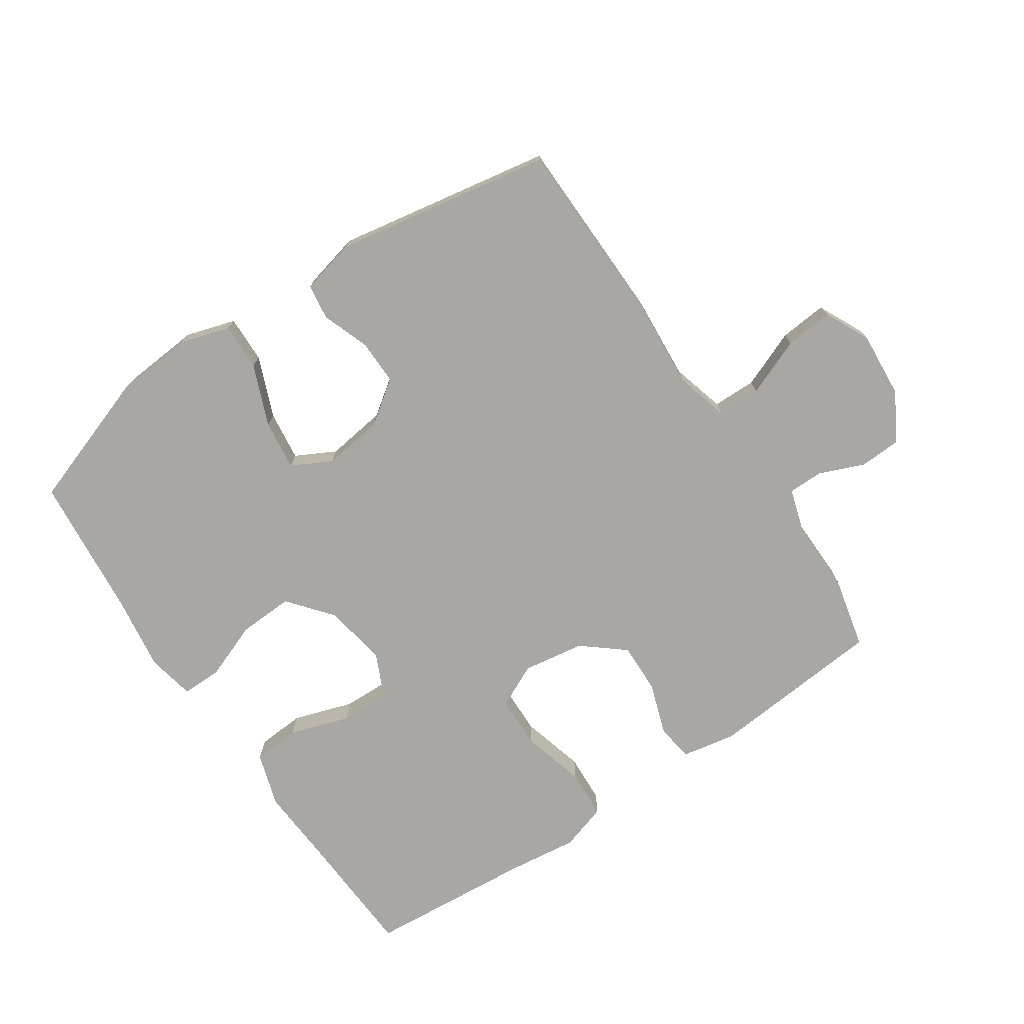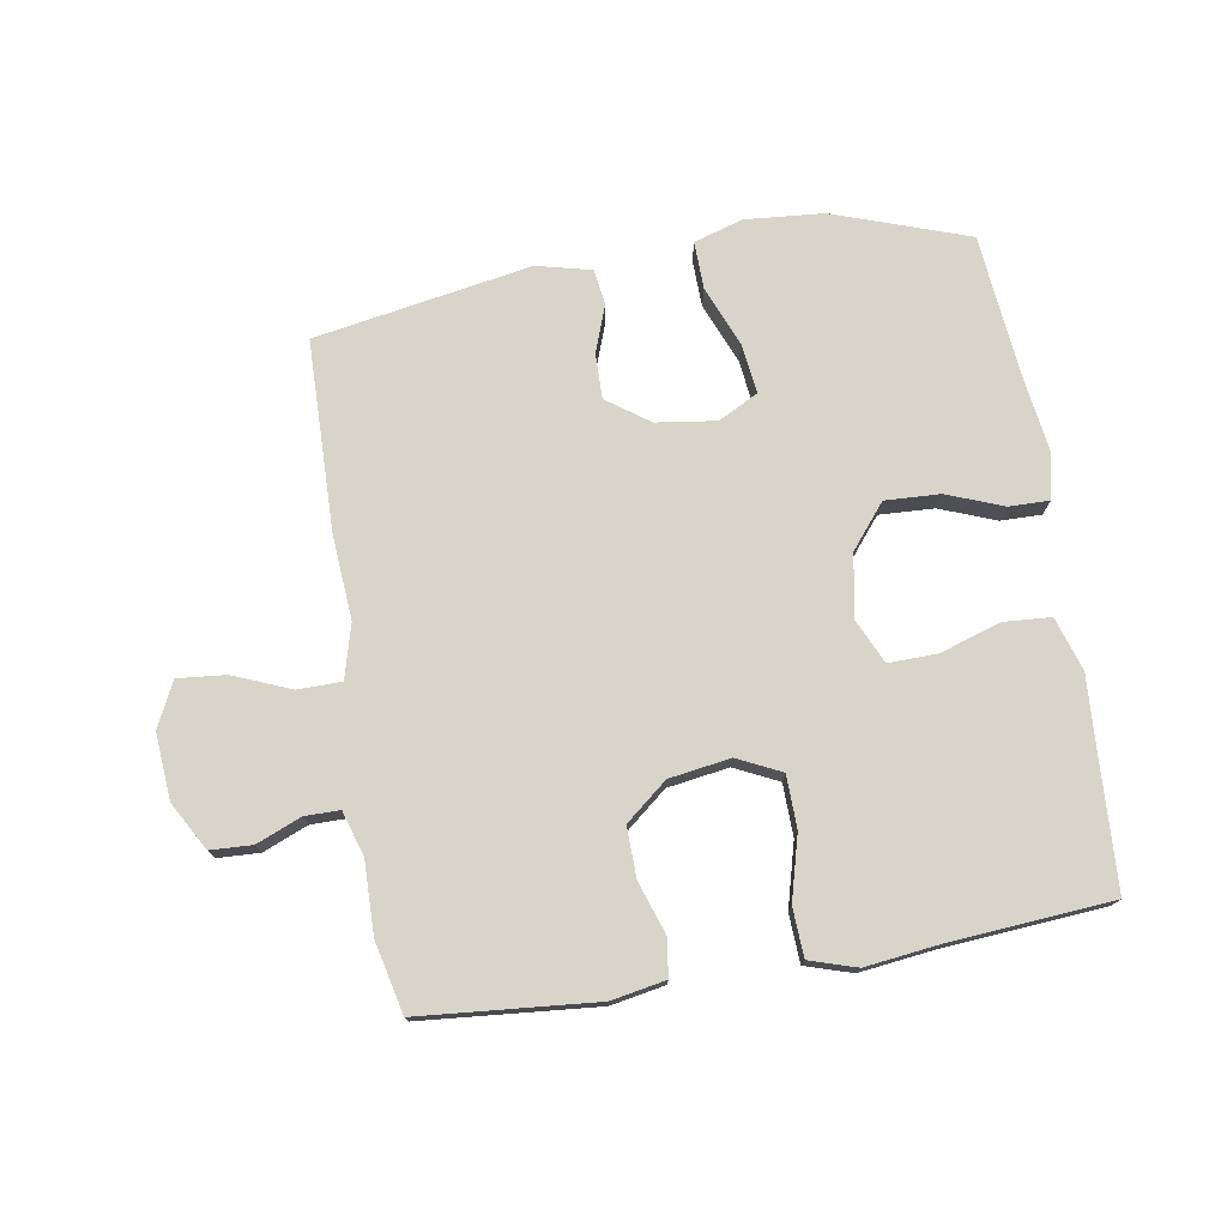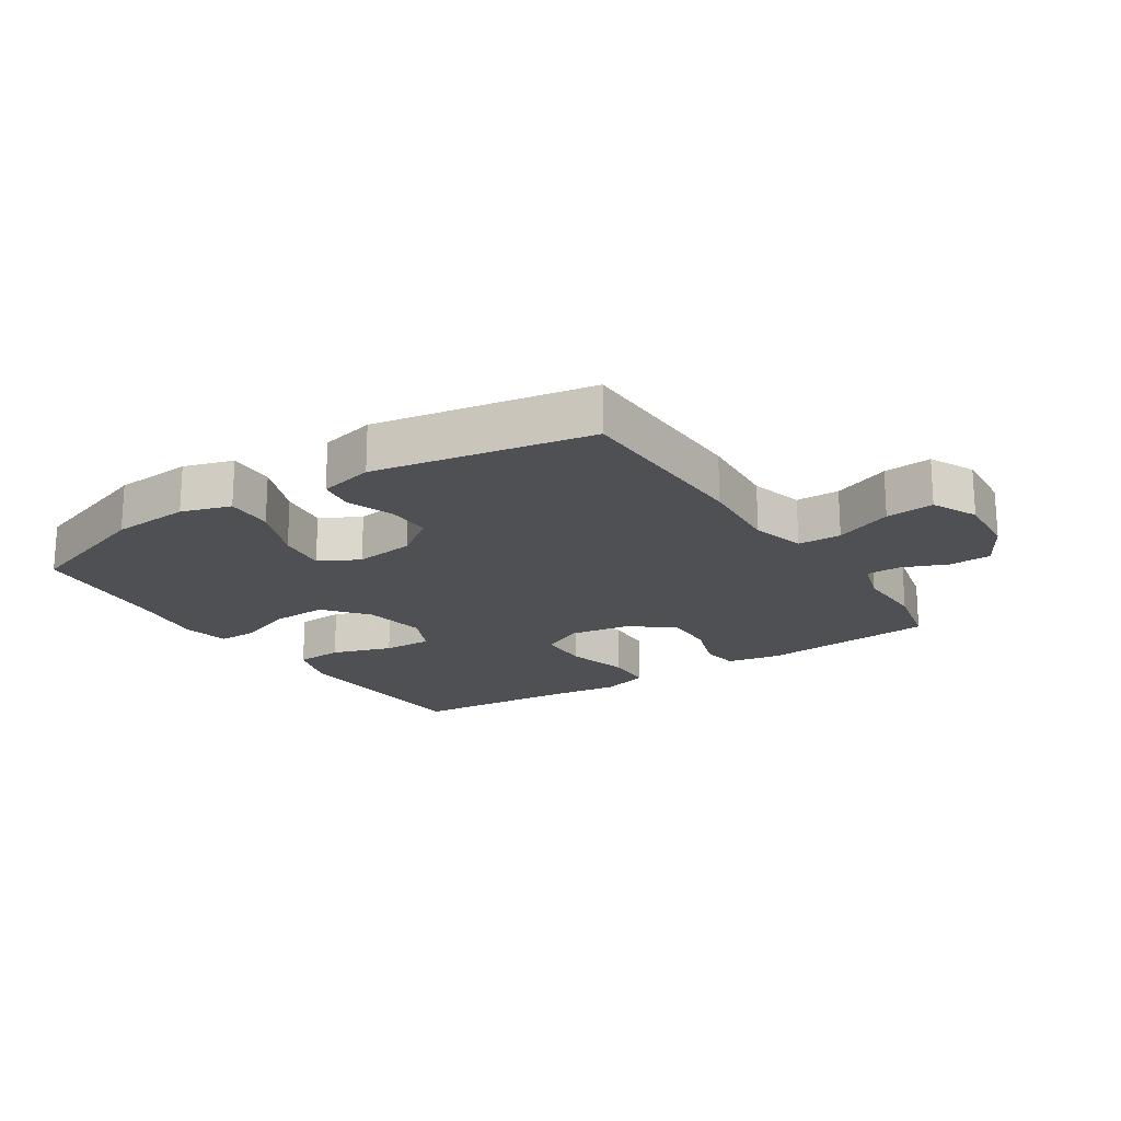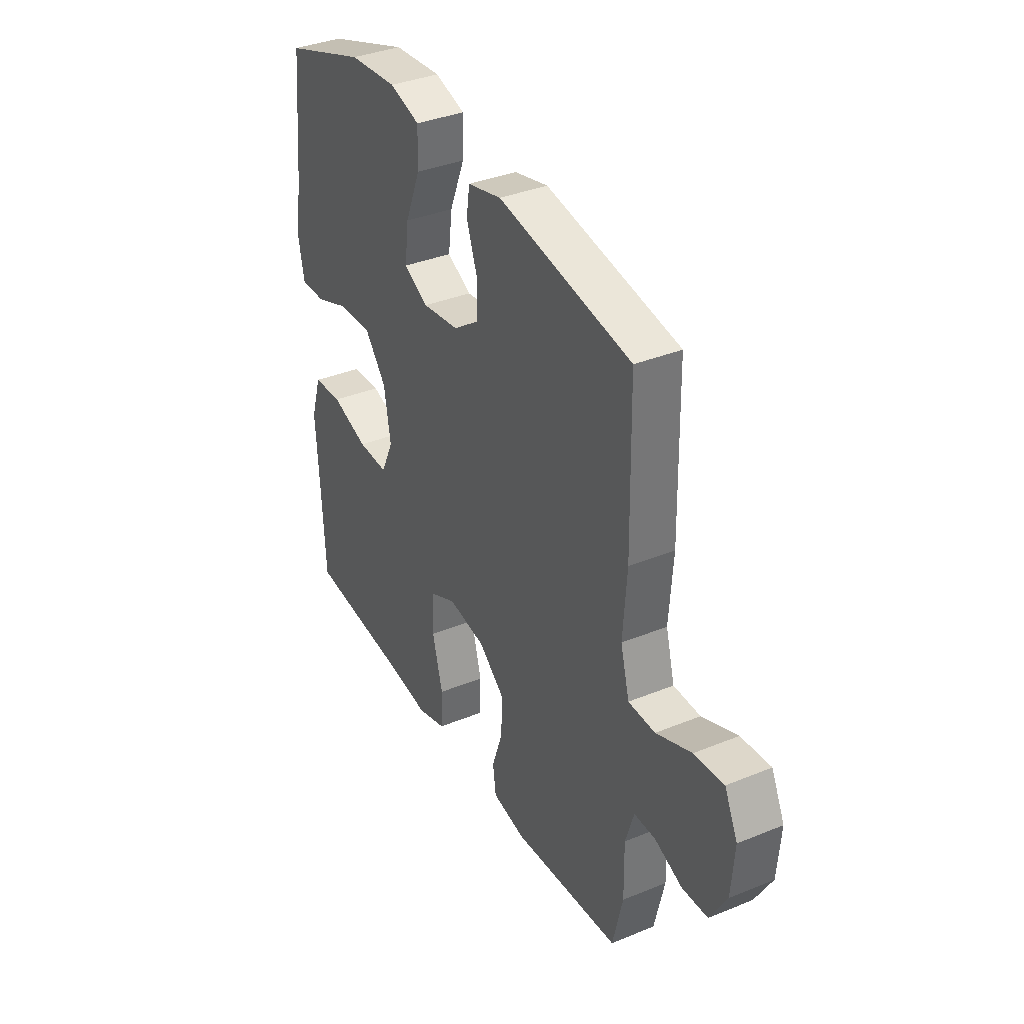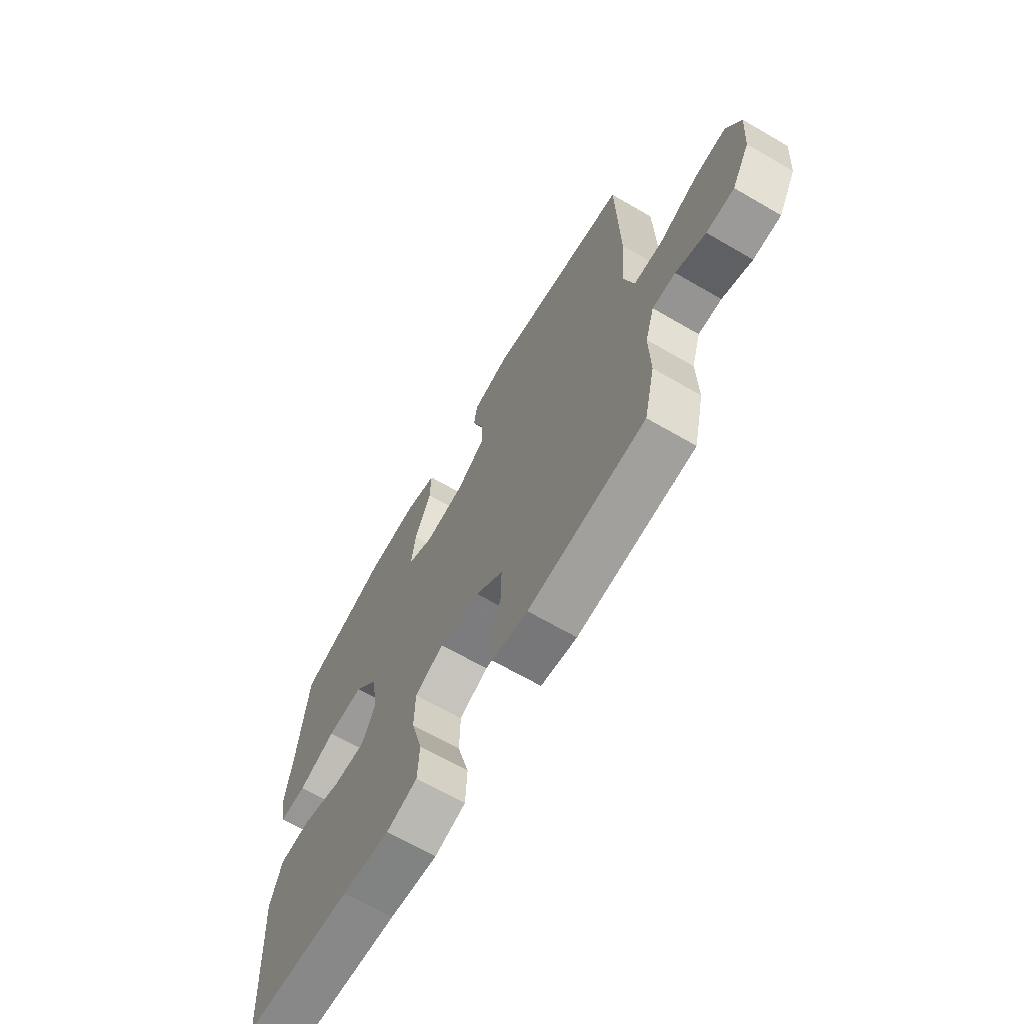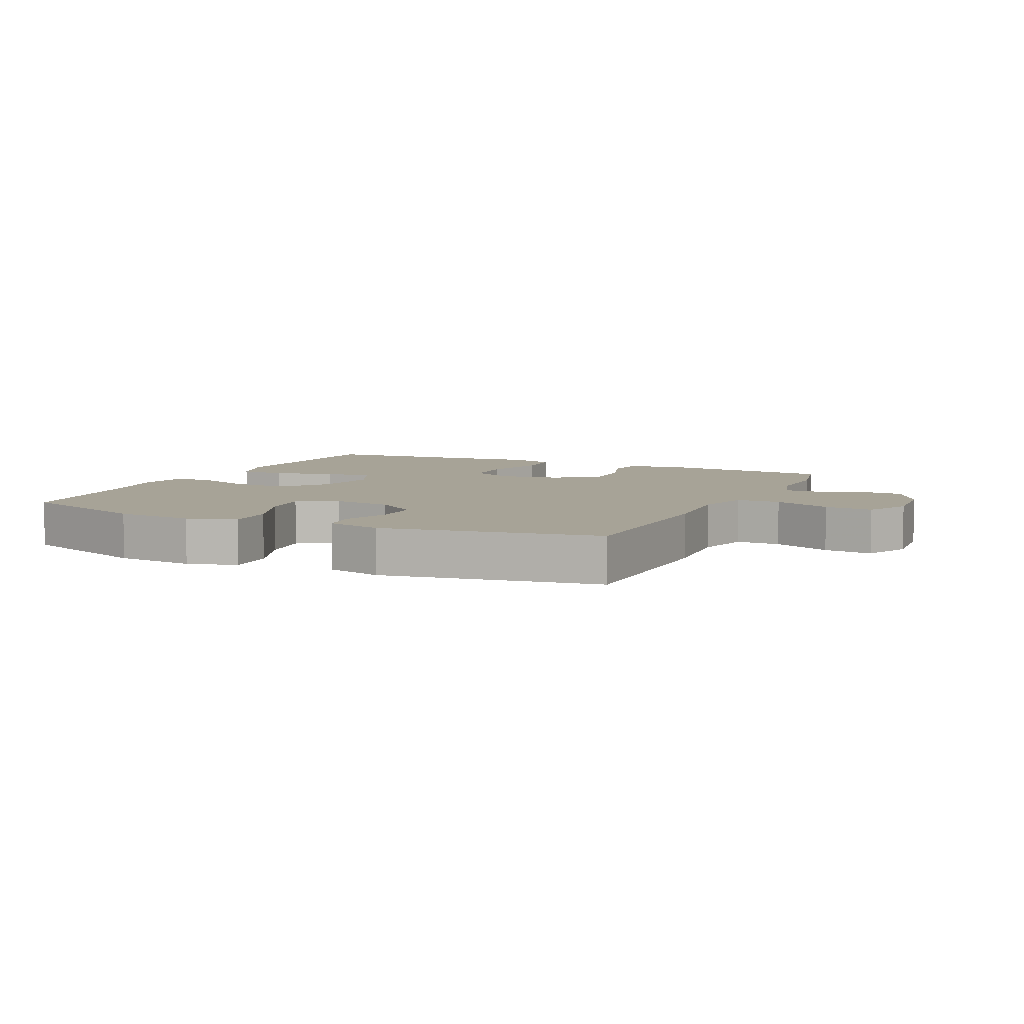
<metadata>
{"format":"obj","ext":"obj","renderer":"f3d","projection":"perspective","resolution":1024,"background":"white","views":[{"elev":-74.5,"azim":34.0,"up":"+Y"},{"elev":75.2,"azim":170.7,"up":"+Y"},{"elev":-19.2,"azim":33.0,"up":"+Y"},{"elev":36.3,"azim":61.9,"up":"+Z"},{"elev":-67.1,"azim":59.8,"up":"+Z"},{"elev":6.7,"azim":25.3,"up":"+Y"}]}
</metadata>
<code>
v 0.5 0.07 -0.5
v 0.222 0.07 -0.524
v 0.136 0.07 -0.508
v 0.128 0.07 -0.449
v 0.156 0.07 -0.367
v 0.158 0.07 -0.287
v 0.092 0.07 -0.233
v -0.005 0.07 -0.218
v -0.074 0.07 -0.251
v -0.076 0.07 -0.334
v -0.049 0.07 -0.435
v -0.053 0.07 -0.512
v -0.127 0.07 -0.535
v -0.241 0.07 -0.521
v -0.5 0.07 -0.5
v -0.51 0.07 -0.307
v -0.518 0.07 -0.176
v -0.491 0.07 -0.091
v -0.416 0.07 -0.086
v -0.321 0.07 -0.117
v -0.243 0.07 -0.119
v -0.211 0.07 -0.05
v -0.228 0.07 0.05
v -0.284 0.07 0.119
v -0.371 0.07 0.115
v -0.46 0.07 0.081
v -0.524 0.07 0.08
v -0.539 0.07 0.155
v -0.522 0.07 0.274
v -0.5 0.07 0.5
v -0.286 0.07 0.574
v -0.162 0.07 0.584
v -0.084 0.07 0.56
v -0.086 0.07 0.485
v -0.125 0.07 0.389
v -0.135 0.07 0.31
v -0.072 0.07 0.277
v 0.023 0.07 0.29
v 0.09 0.07 0.338
v 0.089 0.07 0.409
v 0.062 0.07 0.484
v 0.07 0.07 0.54
v 0.157 0.07 0.561
v 0.5 0.07 0.5
v 0.506 0.07 0.198
v 0.496 0.07 0.064
v 0.519 0.07 -0.021
v 0.588 0.07 -0.022
v 0.679 0.07 0.015
v 0.755 0.07 0.022
v 0.789 0.07 -0.049
v 0.781 0.07 -0.153
v 0.738 0.07 -0.229
v 0.672 0.07 -0.232
v 0.601 0.07 -0.203
v 0.546 0.07 -0.203
v 0.524 0.07 -0.274
v 0.526 0.07 -0.387
v 0.5 0 -0.5
v 0.222 0 -0.524
v 0.136 0 -0.508
v 0.128 0 -0.449
v 0.156 0 -0.367
v 0.158 0 -0.287
v 0.092 0 -0.233
v -0.005 0 -0.218
v -0.074 0 -0.251
v -0.076 0 -0.334
v -0.049 0 -0.435
v -0.053 0 -0.512
v -0.127 0 -0.535
v -0.241 0 -0.521
v -0.5 0 -0.5
v -0.51 0 -0.307
v -0.518 0 -0.176
v -0.491 0 -0.091
v -0.416 0 -0.086
v -0.321 0 -0.117
v -0.243 0 -0.119
v -0.211 0 -0.05
v -0.228 0 0.05
v -0.284 0 0.119
v -0.371 0 0.115
v -0.46 0 0.081
v -0.524 0 0.08
v -0.539 0 0.155
v -0.522 0 0.274
v -0.5 0 0.5
v -0.286 0 0.574
v -0.162 0 0.584
v -0.084 0 0.56
v -0.086 0 0.485
v -0.125 0 0.389
v -0.135 0 0.31
v -0.072 0 0.277
v 0.023 0 0.29
v 0.09 0 0.338
v 0.089 0 0.409
v 0.062 0 0.484
v 0.07 0 0.54
v 0.157 0 0.561
v 0.5 0 0.5
v 0.506 0 0.198
v 0.496 0 0.064
v 0.519 0 -0.021
v 0.588 0 -0.022
v 0.679 0 0.015
v 0.755 0 0.022
v 0.789 0 -0.049
v 0.781 0 -0.153
v 0.738 0 -0.229
v 0.672 0 -0.232
v 0.601 0 -0.203
v 0.546 0 -0.203
v 0.524 0 -0.274
v 0.526 0 -0.387
f 57 58 1 2
f 56 57 2 3
f 52 53 54 55
f 52 55 56
f 51 52 56
f 48 49 50 51
f 47 48 51 56
f 46 47 56 3
f 40 41 42 43
f 39 40 43 44
f 38 39 44 45
f 32 33 34 35
f 32 35 36
f 29 30 31 32
f 29 32 36
f 28 29 36 37
f 25 26 27 28
f 24 25 28 37
f 17 18 19 20
f 16 17 20 21
f 14 15 16 21
f 13 14 21 22
f 10 11 12 13
f 9 10 13 22
f 46 3 4 5
f 46 5 6
f 45 46 6 7
f 38 45 7 8
f 23 24 37 38
f 22 23 38
f 8 9 22 38
f 60 59 116 115
f 61 60 115 114
f 113 112 111 110
f 114 113 110
f 114 110 109
f 109 108 107 106
f 114 109 106 105
f 61 114 105 104
f 101 100 99 98
f 102 101 98 97
f 103 102 97 96
f 93 92 91 90
f 94 93 90
f 90 89 88 87
f 94 90 87
f 95 94 87 86
f 86 85 84 83
f 95 86 83 82
f 78 77 76 75
f 79 78 75 74
f 79 74 73 72
f 80 79 72 71
f 71 70 69 68
f 80 71 68 67
f 63 62 61 104
f 64 63 104
f 65 64 104 103
f 66 65 103 96
f 96 95 82 81
f 96 81 80
f 96 80 67 66
f 1 59 60 2
f 2 60 61 3
f 3 61 62 4
f 4 62 63 5
f 5 63 64 6
f 6 64 65 7
f 7 65 66 8
f 8 66 67 9
f 9 67 68 10
f 10 68 69 11
f 11 69 70 12
f 12 70 71 13
f 13 71 72 14
f 14 72 73 15
f 15 73 74 16
f 16 74 75 17
f 17 75 76 18
f 18 76 77 19
f 19 77 78 20
f 20 78 79 21
f 21 79 80 22
f 22 80 81 23
f 23 81 82 24
f 24 82 83 25
f 25 83 84 26
f 26 84 85 27
f 27 85 86 28
f 28 86 87 29
f 29 87 88 30
f 30 88 89 31
f 31 89 90 32
f 32 90 91 33
f 33 91 92 34
f 34 92 93 35
f 35 93 94 36
f 36 94 95 37
f 37 95 96 38
f 38 96 97 39
f 39 97 98 40
f 40 98 99 41
f 41 99 100 42
f 42 100 101 43
f 43 101 102 44
f 44 102 103 45
f 45 103 104 46
f 46 104 105 47
f 47 105 106 48
f 48 106 107 49
f 49 107 108 50
f 50 108 109 51
f 51 109 110 52
f 52 110 111 53
f 53 111 112 54
f 54 112 113 55
f 55 113 114 56
f 56 114 115 57
f 57 115 116 58
f 58 116 59 1

</code>
